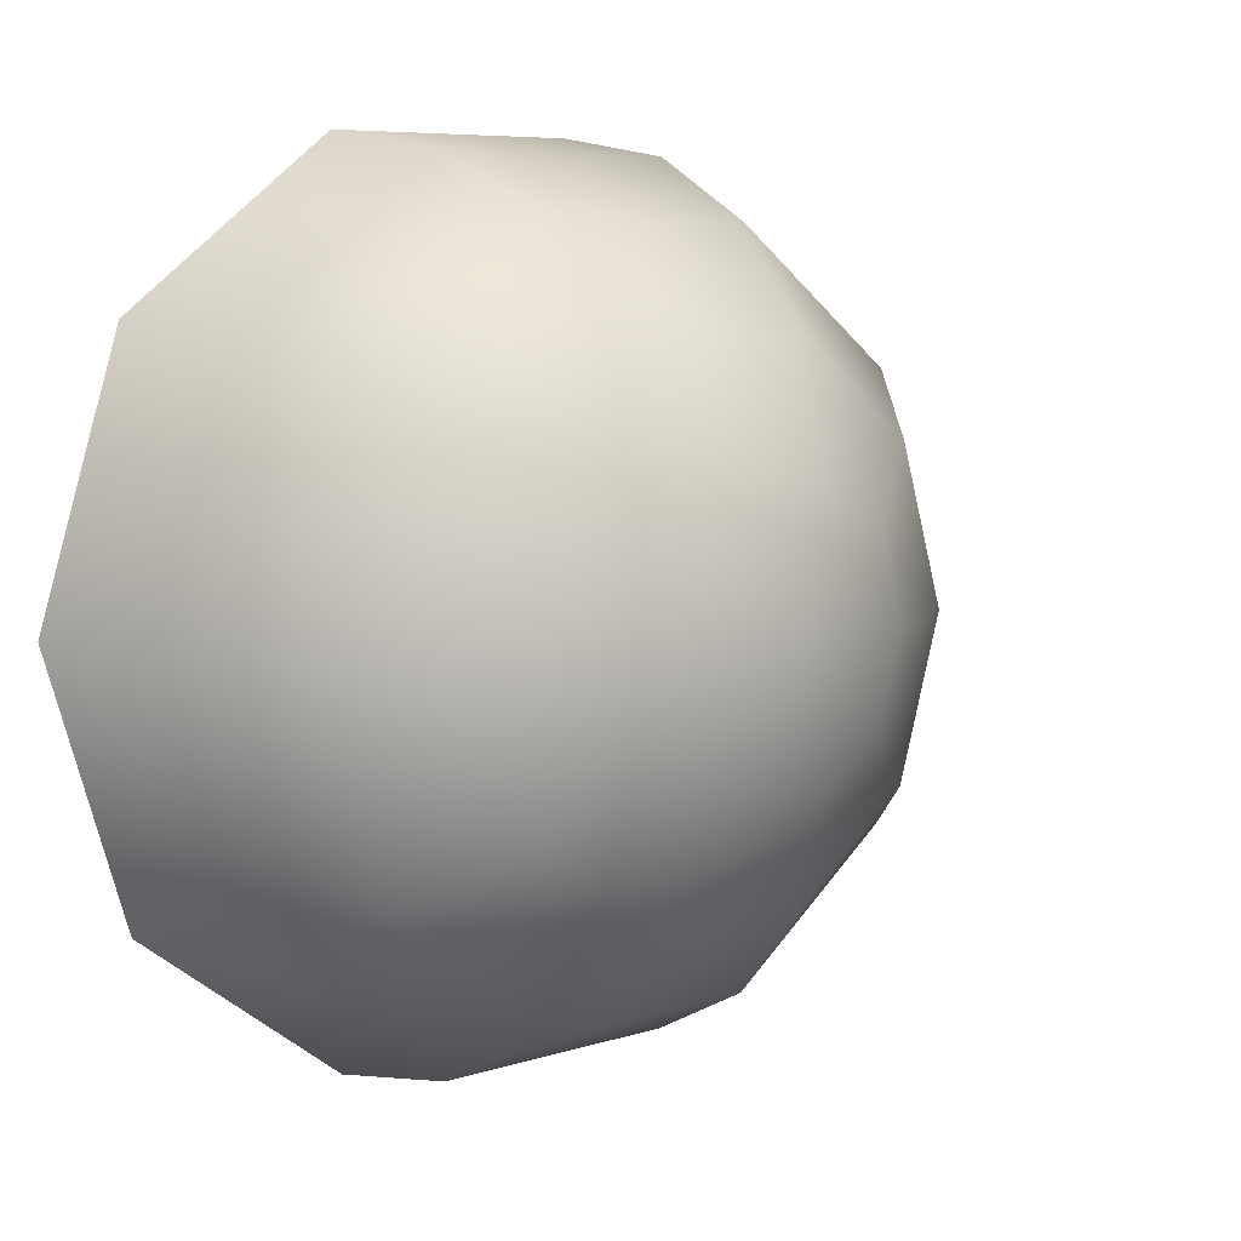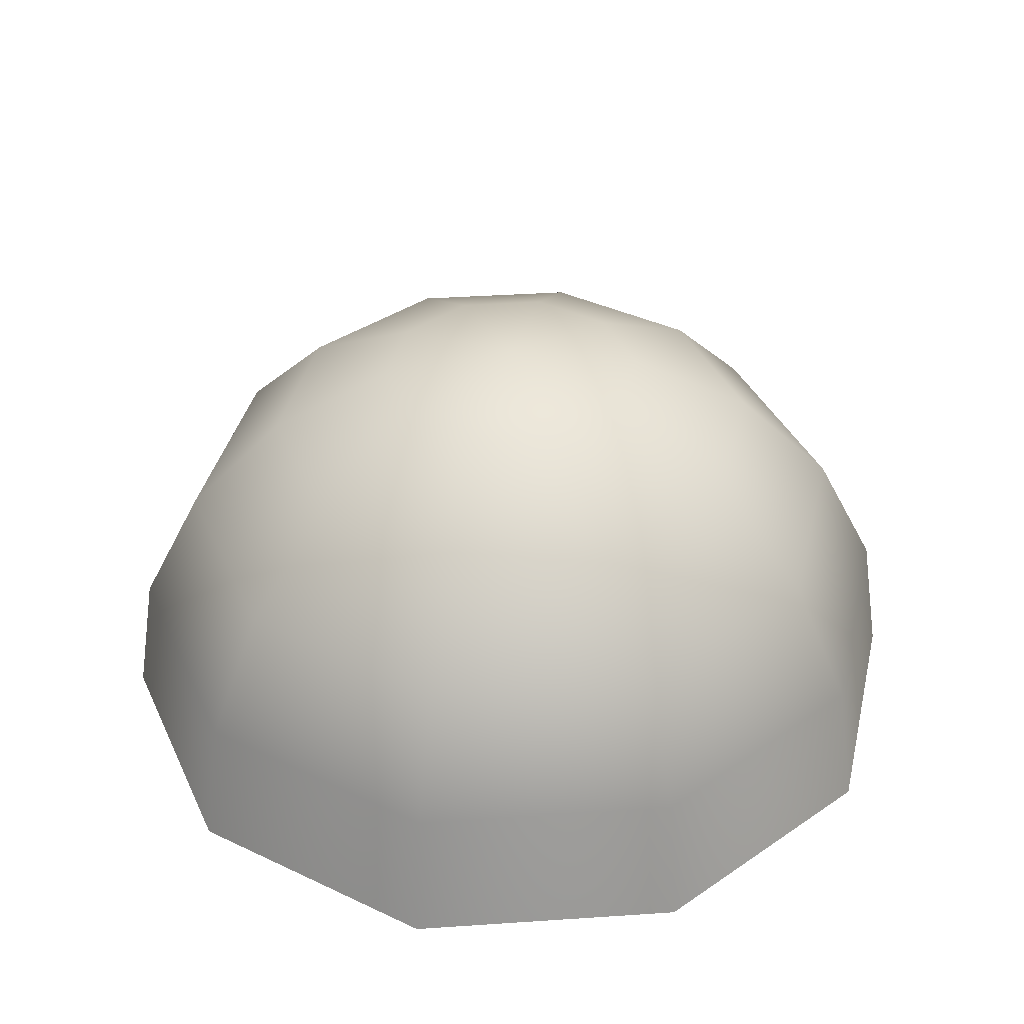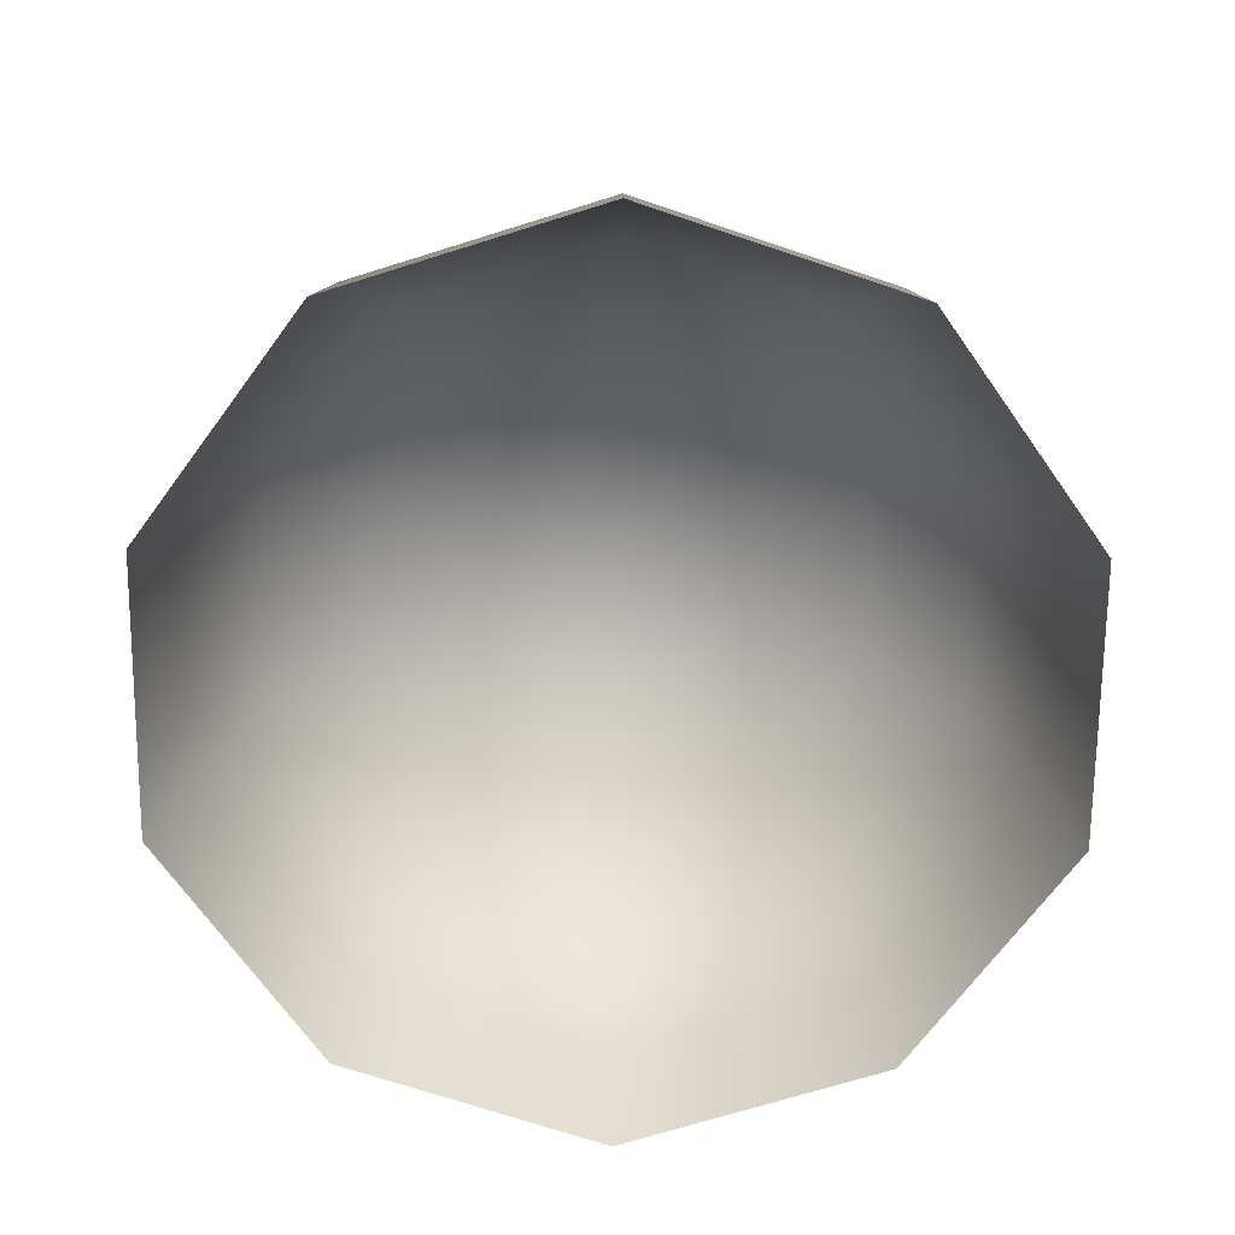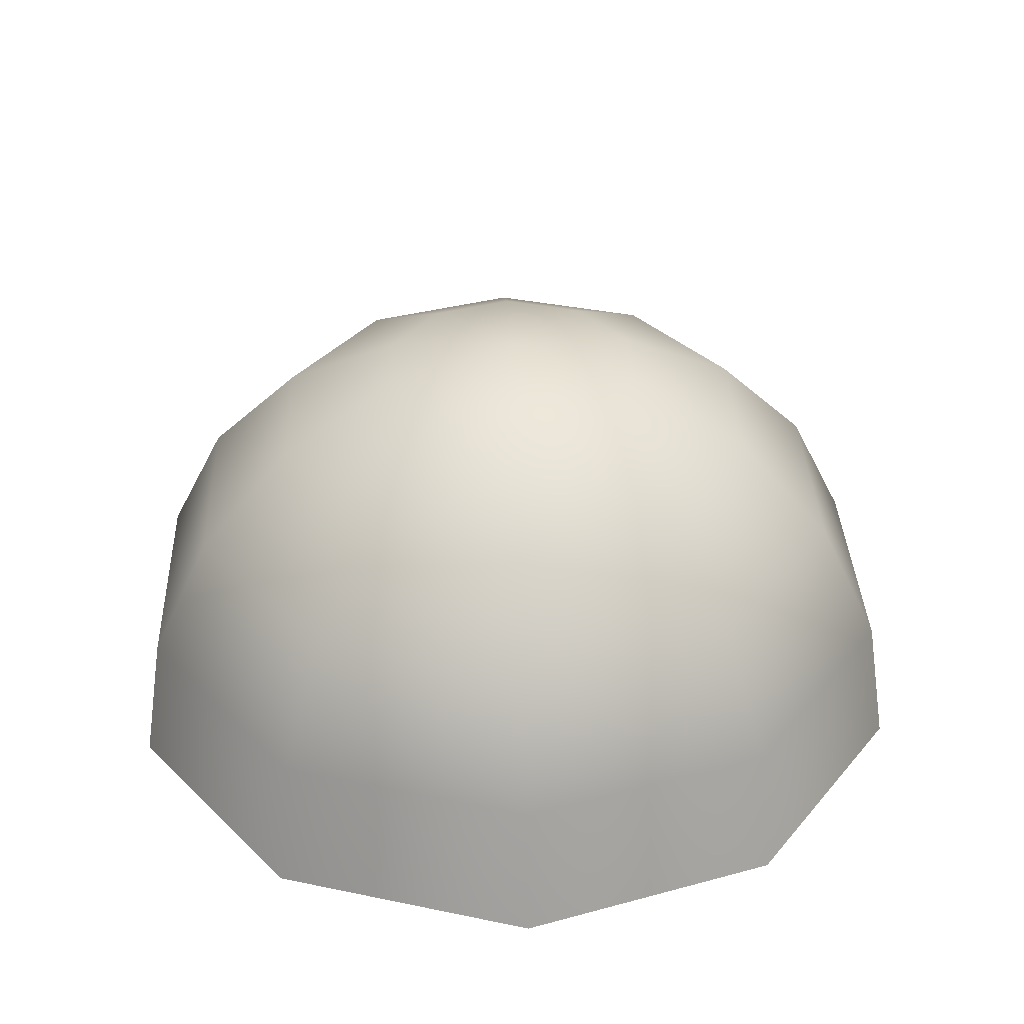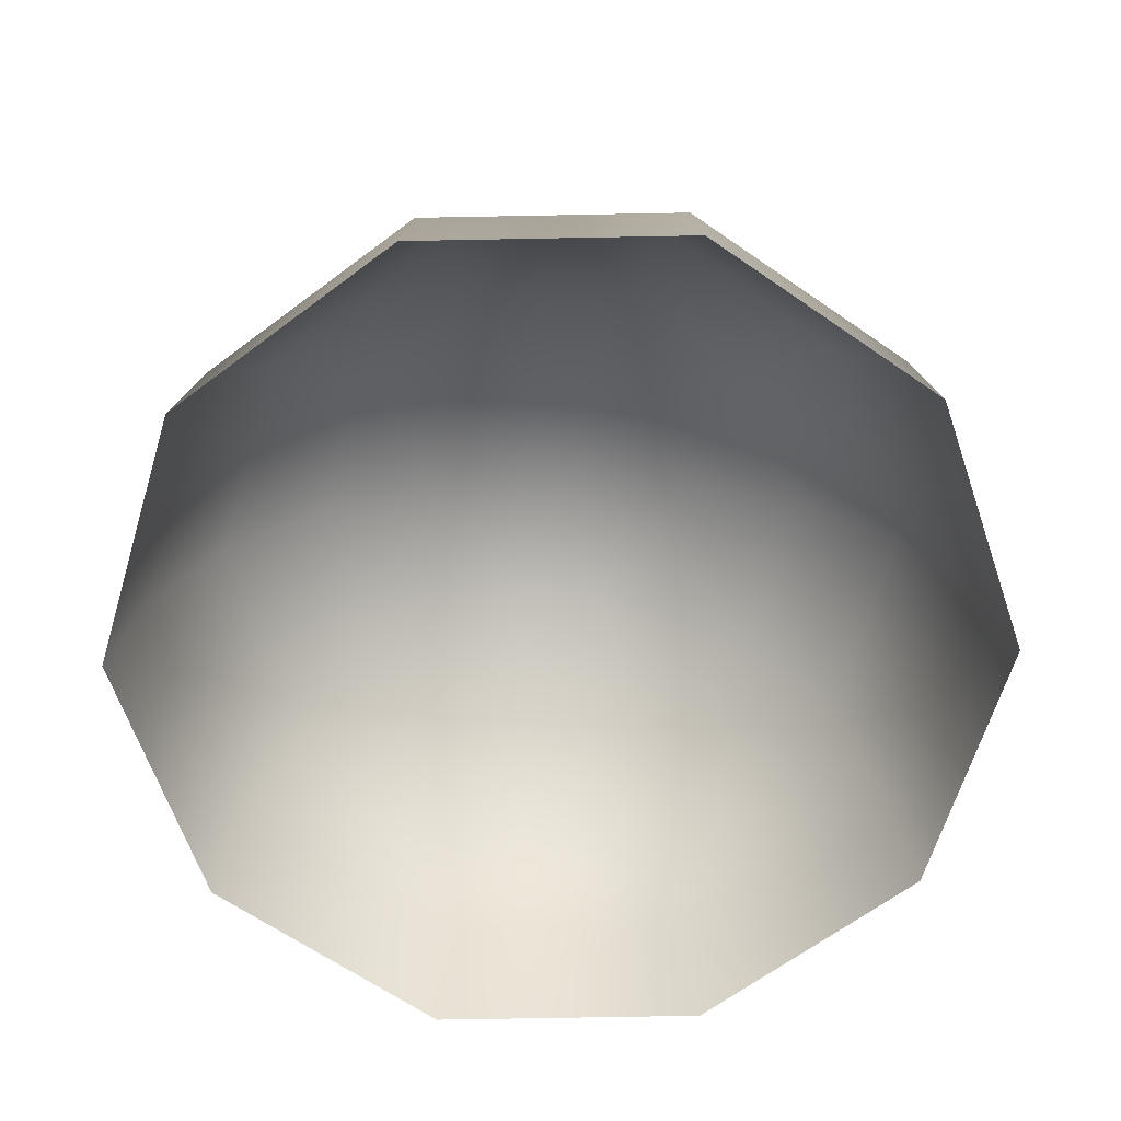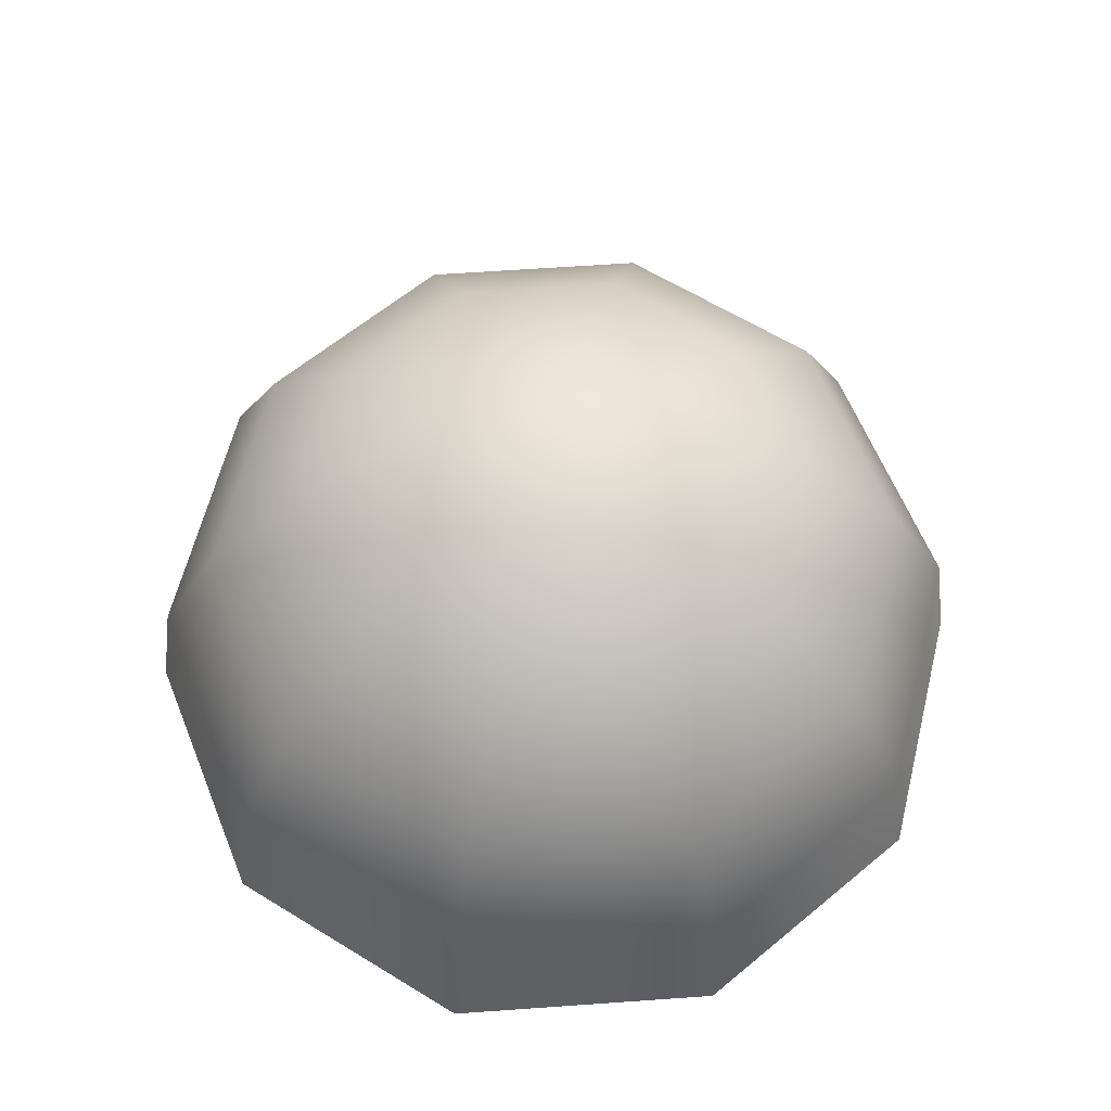
<metadata>
{"format":"obj","ext":"obj","renderer":"f3d","projection":"perspective","resolution":1024,"background":"white","views":[{"elev":7.0,"azim":136.7,"up":"+Z"},{"elev":37.9,"azim":103.1,"up":"+Y"},{"elev":-70.3,"azim":17.4,"up":"+Y"},{"elev":34.3,"azim":51.8,"up":"+Y"},{"elev":-64.8,"azim":145.1,"up":"+Y"},{"elev":62.0,"azim":-40.1,"up":"+Y"}]}
</metadata>
<code>
o Sphere
v -250 0 0
v -237.8 77.25 -0
v -202.2 147 -0
v -147 202.2 -0
v -77.25 237.8 -0
v 0 250 -0
v -202.2 -0 -147
v -192.4 77.25 -139.8
v -163.7 147 -118.9
v -118.9 202.2 -86.35
v -62.5 237.8 -45.4
v -77.25 -0 -237.8
v -73.45 77.25 -226.2
v -62.5 147 -192.4
v -45.4 202.2 -139.8
v -23.85 237.8 -73.45
v 77.25 -0 -237.8
v 73.45 77.25 -226.2
v 62.5 147 -192.4
v 45.4 202.2 -139.8
v 23.85 237.8 -73.45
v 202.2 -0 -147
v 192.4 77.25 -139.8
v 163.7 147 -118.9
v 118.9 202.2 -86.35
v 62.5 237.8 -45.4
v 250 0 0
v 237.8 77.25 -0
v 202.2 147 -0
v 147 202.2 -0
v 77.25 237.8 -0
v 202.2 0 147
v 192.4 77.25 139.8
v 163.7 147 118.9
v 118.9 202.2 86.35
v 62.5 237.8 45.4
v 77.25 0 237.8
v 73.45 77.25 226.2
v 62.5 147 192.4
v 45.4 202.2 139.8
v 23.85 237.8 73.45
v -77.25 0 237.8
v -73.45 77.25 226.2
v -62.5 147 192.4
v -45.4 202.2 139.8
v -23.85 237.8 73.45
v -202.2 0 147
v -192.4 77.25 139.8
v -163.7 147 118.9
v -118.9 202.2 86.35
v -62.5 237.8 45.4
f 1 7 8 2
f 2 8 9 3
f 3 9 10 4
f 4 10 11 5
f 5 11 6
f 7 12 13 8
f 8 13 14 9
f 9 14 15 10
f 10 15 16 11
f 11 16 6
f 12 17 18 13
f 13 18 19 14
f 14 19 20 15
f 15 20 21 16
f 16 21 6
f 17 22 23 18
f 18 23 24 19
f 19 24 25 20
f 20 25 26 21
f 21 26 6
f 22 27 28 23
f 23 28 29 24
f 24 29 30 25
f 25 30 31 26
f 26 31 6
f 27 32 33 28
f 28 33 34 29
f 29 34 35 30
f 30 35 36 31
f 31 36 6
f 32 37 38 33
f 33 38 39 34
f 34 39 40 35
f 35 40 41 36
f 36 41 6
f 37 42 43 38
f 38 43 44 39
f 39 44 45 40
f 40 45 46 41
f 41 46 6
f 42 47 48 43
f 43 48 49 44
f 44 49 50 45
f 45 50 51 46
f 46 51 6
f 47 1 2 48
f 48 2 3 49
f 49 3 4 50
f 50 4 5 51
f 51 5 6

</code>
